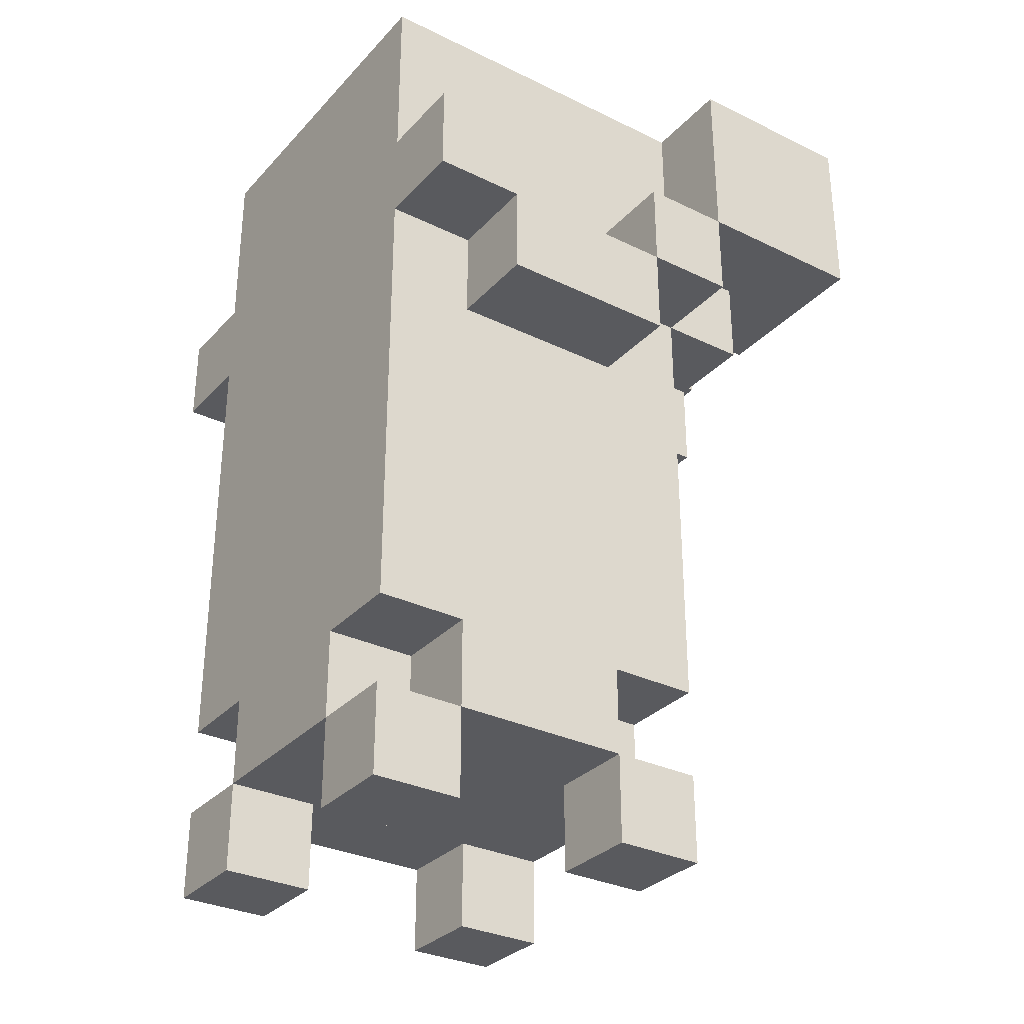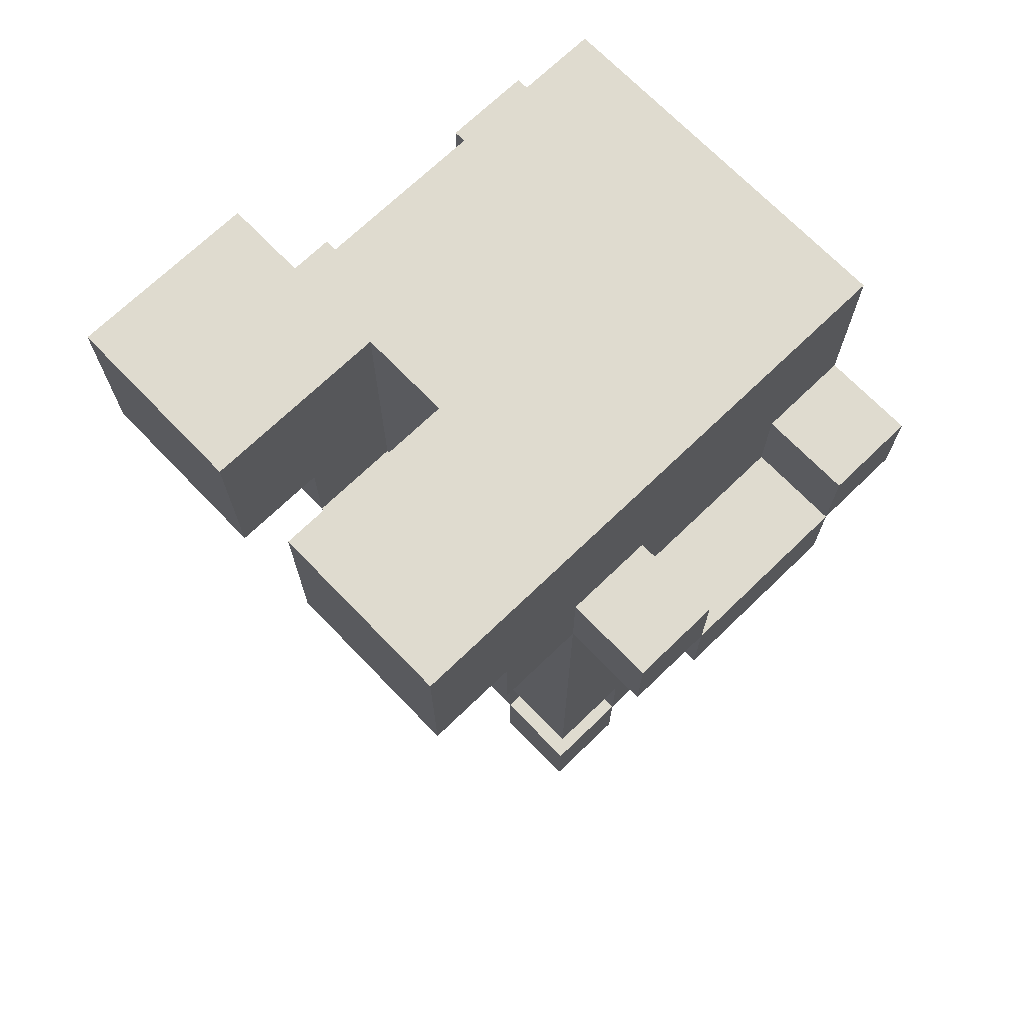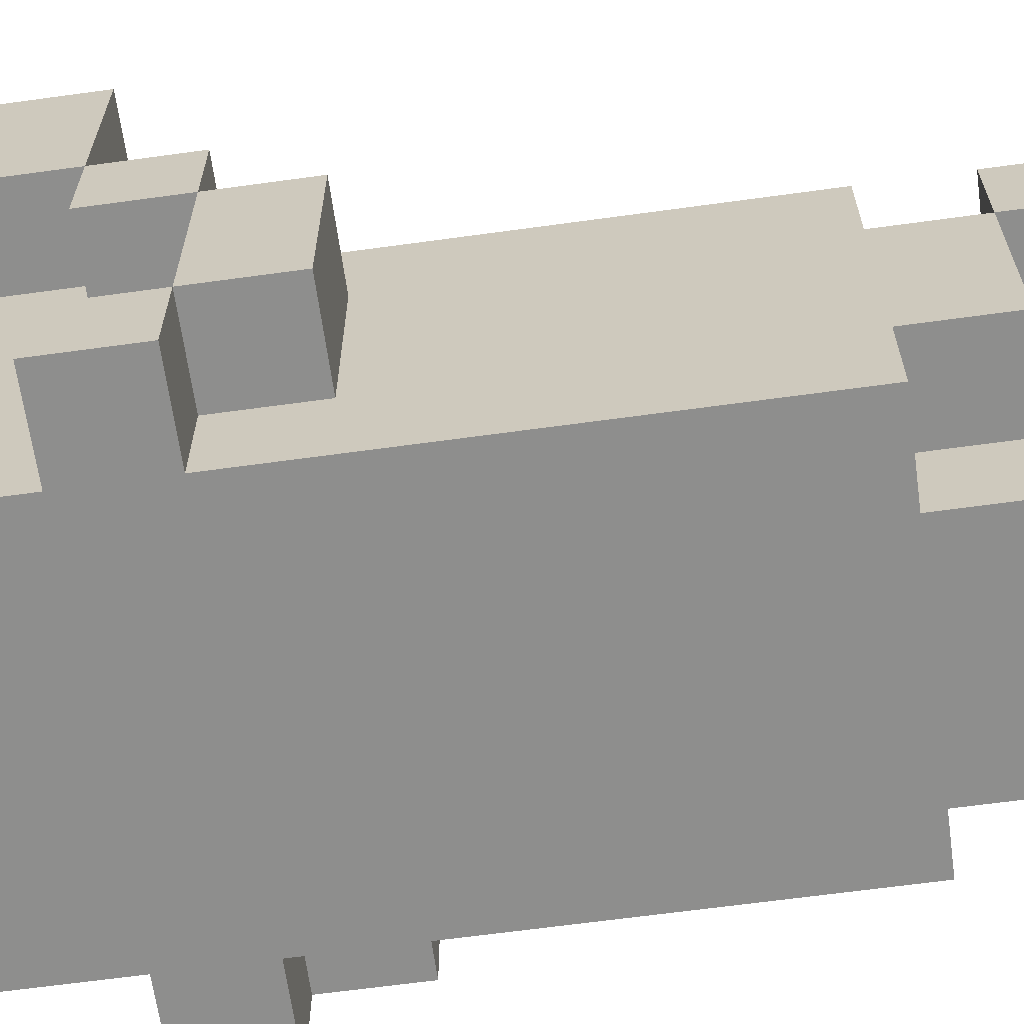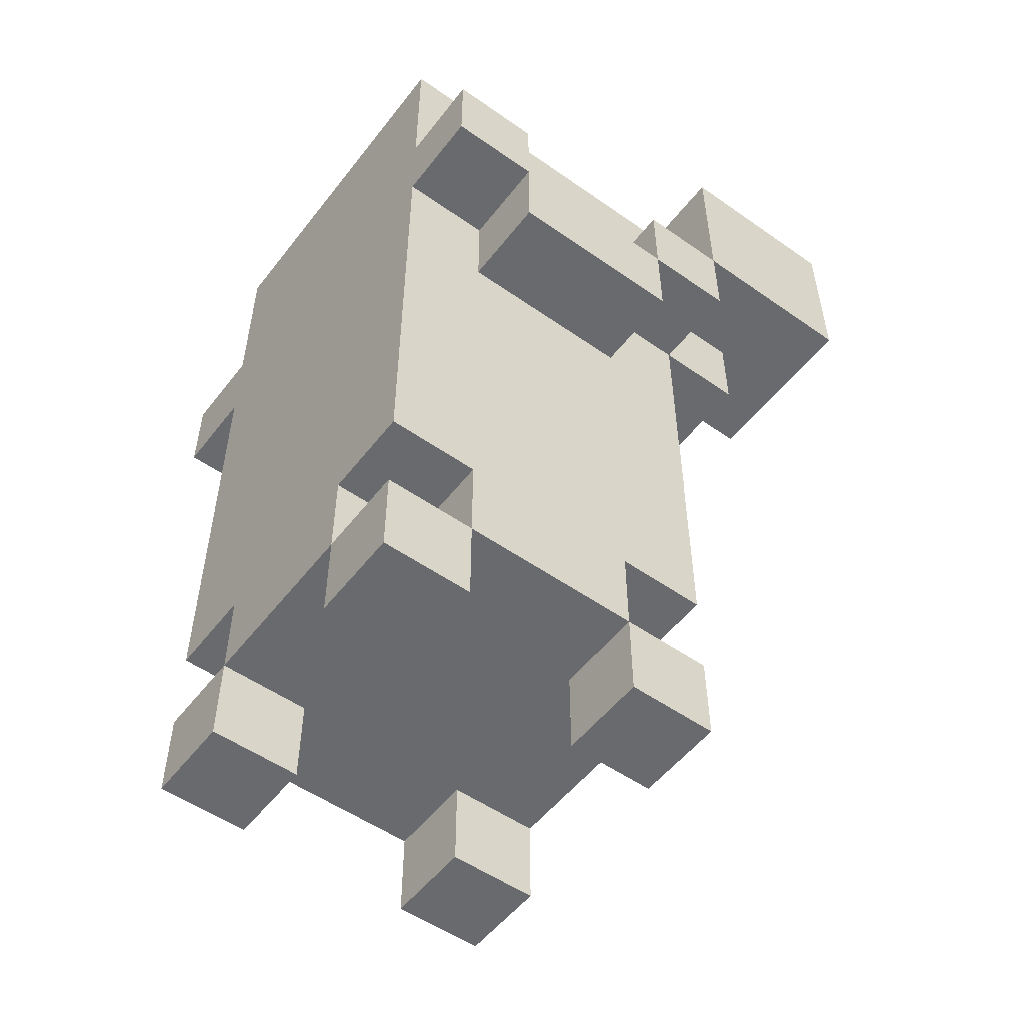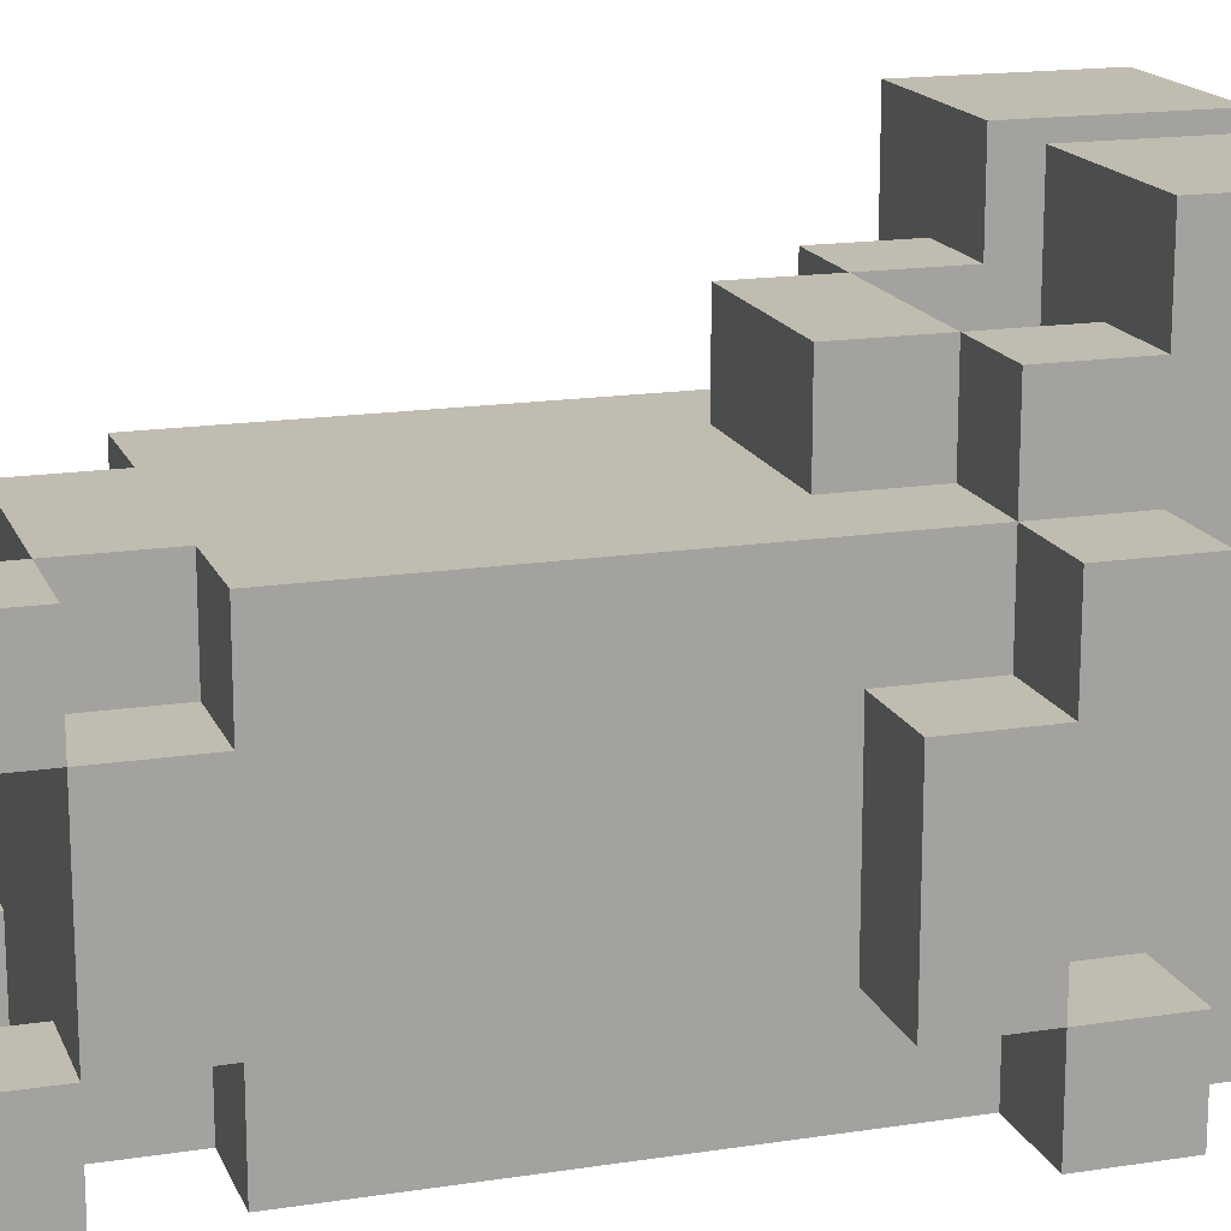
<metadata>
{"format":"obj","ext":"obj","renderer":"f3d","projection":"perspective","resolution":1024,"background":"white","views":[{"elev":-31.4,"azim":-124.6,"up":"+Y"},{"elev":70.4,"azim":46.0,"up":"+Y"},{"elev":-64.8,"azim":-82.1,"up":"+Z"},{"elev":-53.1,"azim":-126.9,"up":"+Y"},{"elev":16.6,"azim":72.5,"up":"+Z"}]}
</metadata>
<code>
o wyvern_right_leg
v -3 7 1e-06
v -3 6 -2
v -3 6 1e-06
v -3 7 -2
v -3 8 1
v -3 7 1
v -3 8 1e-06
v -3 8 -2
v -3 7 -3
v -3 8 -3
v -3 9 3
v -3 8 3
v -3 9 1
v -3 10 3
v -3 10 1
v -2 1 1
v -2 0 0
v -2 -0 1
v -2 1 0
v -2 1 -2
v -2 0 -3
v -2 0 -2
v -2 1 -3
v -2 2 0
v -2 2 -1
v -2 2 -2
v -2 3 -1
v -2 2 1
v -2 2 -3
v -2 3 -3
v -2 4 -2
v -2 4 -3
v -2 5 -2
v -2 5 -3
v -2 6 1e-06
v -2 6 -2
v -2 7 1
v -2 7 1e-06
v -2 7 -2
v -2 7 -3
v -2 8 2
v -2 7 2
v -2 8 1
v -2 8 1e-06
v -2 8 -2
v -2 9 1
v -2 8 -3
v -2 10 1
v -2 10 -3
v -1 2 1
v -1 1 0
v -1 1 1
v -1 2 0
v -1 2 -2
v -1 1 -3
v -1 1 -2
v -1 2 -3
v -1 7 2
v -1 6 1
v -1 6 2
v -1 7 1
v 0 9 3
v 0 8 1
v 0 8 3
v 0 9 1
v 0 10 3
v 0 10 1
v 1 1 1
v 1 0 0
v 1 -0 1
v 1 1 0
v 1 1 -2
v 1 0 -3
v 1 0 -2
v 1 1 -3
v 1 8 2
v 1 7 1
v 1 7 2
v 1 8 1
v -1 -0 1
v -1 0 0
v -1 1 1
v -1 1 0
v -1 0 -2
v -1 0 -3
v -1 1 -2
v -1 1 -3
v -1 7 2
v -1 7 1
v -1 8 2
v -1 8 1
v -1 8 3
v -1 9 3
v -1 9 1
v -1 10 3
v -1 10 1
v 1 1 1
v 1 1 0
v 1 2 1
v 1 2 0
v 1 1 -2
v 1 1 -3
v 1 2 -2
v 1 2 -3
v 1 6 2
v 1 6 1
v 1 7 2
v 1 7 1
v 2 -0 1
v 2 0 0
v 2 1 1
v 2 1 0
v 2 0 -2
v 2 0 -3
v 2 1 -2
v 2 1 -3
v 2 2 0
v 2 2 -1
v 2 2 -2
v 2 2 1
v 2 3 1
v 2 3 -1
v 2 2 -3
v 2 3 -2
v 2 3 -3
v 2 4 -1
v 2 4 -2
v 2 4 -3
v 2 5 -2
v 2 5 -3
v 2 6 1e-06
v 2 6 -2
v 2 7 1
v 2 7 1e-06
v 2 7 -2
v 2 7 -3
v 2 7 2
v 2 8 2
v 2 8 1
v 2 8 1e-06
v 2 8 -2
v 2 9 3
v 2 8 3
v 2 8 -3
v 2 9 1
v 2 10 3
v 2 10 1
v 2 10 -3
v 3 6 1e-06
v 3 6 -2
v 3 7 1e-06
v 3 7 -2
v 3 7 1
v 3 8 1
v 3 8 1e-06
v 3 7 -3
v 3 8 -2
v 3 8 -3
v -1 8 3
v -3 9 3
v -3 8 3
v -1 9 3
v -3 10 3
v -1 10 3
v 2 8 3
v 0 9 3
v 0 8 3
v 2 9 3
v 0 10 3
v 2 10 3
v -1 7 2
v -2 8 2
v -2 7 2
v -1 8 2
v 1 6 2
v -1 6 2
v 1 7 2
v 2 7 2
v 1 8 2
v 2 8 2
v -2 7 1
v -3 8 1
v -3 7 1
v -2 8 1
v -1 -0 1
v -2 1 1
v -2 -0 1
v -1 1 1
v -1 2 1
v -2 2 1
v -1 3 1
v -1 6 1
v -1 7 1
v 0 3 1
v 0 4 1
v 0 8 1
v -1 8 1
v -1 10 1
v -1 9 1
v 0 9 1
v 0 10 1
v 1 1 1
v 1 2 1
v 1 3 1
v 1 4 1
v 1 6 1
v 1 7 1
v 1 8 1
v 2 -0 1
v 1 -0 1
v 2 1 1
v 2 2 1
v 2 3 1
v 2 7 1
v 3 7 1
v 2 8 1
v 3 8 1
v -2 6 1e-06
v -3 7 1e-06
v -3 6 1e-06
v -2 7 1e-06
v -1 1 0
v -2 2 0
v -2 1 0
v -1 2 0
v 2 1 0
v 1 2 0
v 1 1 0
v 2 2 0
v 3 6 1e-06
v 2 7 1e-06
v 2 6 1e-06
v 3 7 1e-06
v -2 7 -2
v -3 8 -2
v -3 7 -2
v -2 8 -2
v -1 0 -2
v -2 1 -2
v -2 0 -2
v -1 1 -2
v 2 0 -2
v 1 1 -2
v 1 0 -2
v 2 1 -2
v 3 7 -2
v 2 8 -2
v 2 7 -2
v 3 8 -2
v -3 8 1
v -3 9 1
v -2 8 1
v -3 10 1
v -2 9 1
v -2 10 1
v -3 7 1e-06
v -3 8 1e-06
v -2 7 1e-06
v -2 8 1e-06
v -2 0 0
v -2 1 0
v -1 0 0
v -1 1 0
v 1 0 0
v 1 1 0
v 2 0 0
v 2 1 0
v 2 7 1e-06
v 2 8 1e-06
v 3 7 1e-06
v 3 8 1e-06
v -3 6 -2
v -3 7 -2
v -2 6 -2
v -2 7 -2
v -2 1 -2
v -2 2 -2
v -1 1 -2
v -1 2 -2
v 1 1 -2
v 1 2 -2
v 2 1 -2
v 2 2 -2
v 2 6 -2
v 2 7 -2
v 3 6 -2
v 3 7 -2
v -3 7 -3
v -3 8 -3
v -2 7 -3
v -2 8 -3
v -2 0 -3
v -2 1 -3
v -1 0 -3
v -1 1 -3
v -2 2 -3
v -2 3 -3
v -1 2 -3
v -2 4 -3
v -1 3 -3
v -2 5 -3
v -1 4 -3
v -1 5 -3
v -1 6 -3
v -1 7 -3
v -2 10 -3
v -1 8 -3
v 0 3 -3
v 0 4 -3
v 1 1 -3
v 1 2 -3
v 1 4 -3
v 1 5 -3
v 1 6 -3
v 1 7 -3
v 1 8 -3
v 1 0 -3
v 2 0 -3
v 2 1 -3
v 2 2 -3
v 2 3 -3
v 2 4 -3
v 2 5 -3
v 2 7 -3
v 2 8 -3
v 2 10 -3
v 3 7 -3
v 3 8 -3
v -2 0 0
v -1 -0 1
v -2 -0 1
v -1 0 0
v 1 0 0
v 2 -0 1
v 1 -0 1
v 2 0 0
v -2 0 -3
v -1 0 -2
v -2 0 -2
v -1 0 -3
v 1 0 -3
v 2 0 -2
v 1 0 -2
v 2 0 -3
v -1 1 0
v 1 1 1
v -1 1 1
v 1 1 0
v -2 1 -2
v -2 1 0
v 2 1 0
v -1 1 -2
v 1 1 -2
v 2 1 -2
v -1 1 -3
v 1 1 -3
v -2 2 0
v -1 2 1
v -2 2 1
v -1 2 0
v 1 2 0
v 2 2 1
v 1 2 1
v 2 2 0
v -2 2 -3
v -1 2 -2
v -2 2 -2
v -1 2 -3
v 1 2 -3
v 2 2 -2
v 1 2 -2
v 2 2 -3
v -1 6 1
v 1 6 2
v -1 6 2
v 1 6 1
v -3 6 -2
v -2 6 1e-06
v -3 6 1e-06
v -2 6 -2
v 2 6 -2
v 3 6 1e-06
v 2 6 1e-06
v 3 6 -2
v -2 7 1
v -1 7 2
v -2 7 2
v -1 7 1
v 1 7 1
v 2 7 2
v 1 7 2
v 2 7 1
v -3 7 1e-06
v -3 7 1
v -2 7 1e-06
v 2 7 1e-06
v 3 7 1
v 3 7 1e-06
v -3 7 -3
v -2 7 -2
v -3 7 -2
v -2 7 -3
v 2 7 -3
v 3 7 -2
v 2 7 -2
v 3 7 -3
v -2 8 2
v -1 8 3
v -3 8 3
v -1 8 2
v 1 8 2
v 2 8 3
v 0 8 3
v 2 8 2
v -3 8 1
v -2 8 1
v 0 8 1
v 1 8 1
v -2 1 1
v -1 1 1
v -2 1 0
v -1 1 0
v 1 1 1
v 2 1 1
v 1 1 0
v 2 1 0
v -2 1 -2
v -1 1 -2
v -2 1 -3
v -1 1 -3
v 1 1 -2
v 2 1 -2
v 1 1 -3
v 2 1 -3
v -1 7 2
v 1 7 2
v -1 7 1
v 1 7 1
v -3 7 1e-06
v -2 7 1e-06
v -3 7 -2
v -2 7 -2
v 2 7 1e-06
v 3 7 1e-06
v 2 7 -2
v 3 7 -2
v -3 8 1
v -2 8 1
v -3 8 1e-06
v -2 8 1e-06
v 2 8 1
v 3 8 1
v 2 8 1e-06
v 3 8 1e-06
v -3 8 -2
v -2 8 -2
v -3 8 -3
v -2 8 -3
v 2 8 -2
v 3 8 -2
v 2 8 -3
v 3 8 -3
v -3 10 3
v -1 10 3
v -3 10 1
v -2 10 1
v -1 10 1
v 0 10 3
v 2 10 3
v 0 10 1
v 2 10 1
v -2 10 -3
v 2 10 -3
f 1 2 3
f 2 1 4
f 5 1 6
f 7 1 5
f 8 9 4
f 10 9 8
f 11 5 12
f 13 5 11
f 14 13 11
f 15 13 14
f 16 17 18
f 19 17 16
f 20 21 22
f 23 21 20
f 24 20 19
f 25 20 24
f 26 20 25
f 27 24 28
f 27 29 26
f 27 26 25
f 27 25 24
f 30 29 27
f 31 30 27
f 32 30 31
f 33 31 27
f 33 32 31
f 34 32 33
f 35 27 28
f 35 33 27
f 35 34 33
f 36 34 35
f 37 35 28
f 38 35 37
f 39 34 36
f 40 34 39
f 41 37 42
f 43 37 41
f 44 39 38
f 45 39 44
f 46 47 45
f 46 45 44
f 46 44 43
f 48 47 46
f 49 47 48
f 50 51 52
f 53 51 50
f 54 55 56
f 57 55 54
f 58 59 60
f 61 59 58
f 62 63 64
f 65 63 62
f 66 65 62
f 67 65 66
f 68 69 70
f 71 69 68
f 72 73 74
f 75 73 72
f 76 77 78
f 79 77 76
f 80 81 82
f 82 81 83
f 84 85 86
f 86 85 87
f 88 89 90
f 90 89 91
f 92 90 93
f 90 91 93
f 93 91 94
f 93 94 95
f 95 94 96
f 97 98 99
f 99 98 100
f 101 102 103
f 103 102 104
f 105 106 107
f 107 106 108
f 109 110 111
f 111 110 112
f 113 114 115
f 115 114 116
f 112 115 117
f 117 115 118
f 118 115 119
f 120 117 121
f 117 118 121
f 118 119 122
f 121 118 122
f 119 123 124
f 122 119 124
f 124 123 125
f 121 122 126
f 122 124 126
f 124 125 127
f 126 124 127
f 127 125 128
f 126 127 129
f 127 128 129
f 129 128 130
f 121 126 131
f 126 129 131
f 129 130 131
f 131 130 132
f 121 131 133
f 133 131 134
f 132 130 135
f 135 130 136
f 137 133 138
f 138 133 139
f 134 135 140
f 140 135 141
f 138 139 142
f 143 138 142
f 141 144 145
f 142 139 145
f 140 141 145
f 139 140 145
f 142 145 146
f 145 144 147
f 146 145 147
f 147 144 148
f 149 150 151
f 151 150 152
f 153 151 154
f 154 151 155
f 152 156 157
f 157 156 158
f 159 160 161
f 162 163 160
f 162 160 159
f 164 163 162
f 165 166 167
f 168 169 166
f 168 166 165
f 170 169 168
f 171 172 173
f 174 172 171
f 175 171 176
f 177 171 175
f 178 179 177
f 180 179 178
f 181 182 183
f 184 182 181
f 185 186 187
f 188 186 185
f 189 181 190
f 191 181 189
f 192 181 191
f 193 181 192
f 194 189 188
f 194 191 189
f 194 192 191
f 195 192 194
f 196 197 193
f 196 198 199
f 196 199 197
f 200 198 196
f 201 198 200
f 202 195 194
f 202 194 188
f 203 195 202
f 204 195 203
f 205 192 195
f 205 195 204
f 206 192 205
f 207 196 193
f 208 196 207
f 209 202 210
f 211 202 209
f 212 204 203
f 213 206 205
f 213 204 212
f 213 207 206
f 213 205 204
f 214 207 213
f 215 216 214
f 217 216 215
f 218 219 220
f 221 219 218
f 222 223 224
f 225 223 222
f 226 227 228
f 229 227 226
f 230 231 232
f 233 231 230
f 234 235 236
f 237 235 234
f 238 239 240
f 241 239 238
f 242 243 244
f 245 243 242
f 246 247 248
f 249 247 246
f 250 251 252
f 251 253 254
f 252 251 254
f 254 253 255
f 256 257 258
f 258 257 259
f 260 261 262
f 262 261 263
f 264 265 266
f 266 265 267
f 268 269 270
f 270 269 271
f 272 273 274
f 274 273 275
f 276 277 278
f 278 277 279
f 280 281 282
f 282 281 283
f 284 285 286
f 286 285 287
f 288 289 290
f 290 289 291
f 292 293 294
f 294 293 295
f 296 297 298
f 297 299 300
f 298 297 300
f 299 301 302
f 300 299 302
f 301 290 303
f 302 301 303
f 303 290 304
f 290 291 305
f 304 290 305
f 291 306 307
f 305 291 307
f 298 300 308
f 295 298 308
f 300 302 308
f 302 303 309
f 308 302 309
f 303 304 309
f 295 308 310
f 310 308 311
f 309 304 312
f 308 309 312
f 312 304 313
f 304 305 314
f 313 304 314
f 305 307 315
f 314 305 315
f 307 306 316
f 315 307 316
f 317 310 318
f 318 310 319
f 311 308 320
f 308 312 321
f 320 308 321
f 312 313 322
f 321 312 322
f 314 315 323
f 322 313 323
f 313 314 323
f 315 316 324
f 323 315 324
f 316 306 325
f 324 316 325
f 325 306 326
f 324 325 327
f 327 325 328
f 329 330 331
f 332 330 329
f 333 334 335
f 336 334 333
f 337 338 339
f 340 338 337
f 341 342 343
f 344 342 341
f 345 346 347
f 348 346 345
f 349 345 350
f 349 351 348
f 349 348 345
f 352 351 349
f 353 351 352
f 354 351 353
f 355 353 352
f 356 353 355
f 357 358 359
f 360 358 357
f 361 362 363
f 364 362 361
f 365 366 367
f 368 366 365
f 369 370 371
f 372 370 369
f 373 374 375
f 376 374 373
f 377 378 379
f 380 378 377
f 381 382 383
f 384 382 381
f 385 386 387
f 388 386 385
f 389 390 391
f 392 390 389
f 393 385 394
f 395 385 393
f 396 397 392
f 398 397 396
f 399 400 401
f 402 400 399
f 403 404 405
f 406 404 403
f 407 408 409
f 410 408 407
f 411 412 413
f 414 412 411
f 415 407 409
f 416 407 415
f 417 411 413
f 418 411 417
f 419 420 421
f 421 420 422
f 423 424 425
f 425 424 426
f 427 428 429
f 429 428 430
f 431 432 433
f 433 432 434
f 435 436 437
f 437 436 438
f 439 440 441
f 441 440 442
f 443 444 445
f 445 444 446
f 447 448 449
f 449 448 450
f 451 452 453
f 453 452 454
f 455 456 457
f 457 456 458
f 459 460 461
f 461 460 462
f 463 464 465
f 465 464 466
f 466 464 467
f 468 469 470
f 470 469 471
f 466 467 472
f 470 471 472
f 467 470 472
f 472 471 473

</code>
